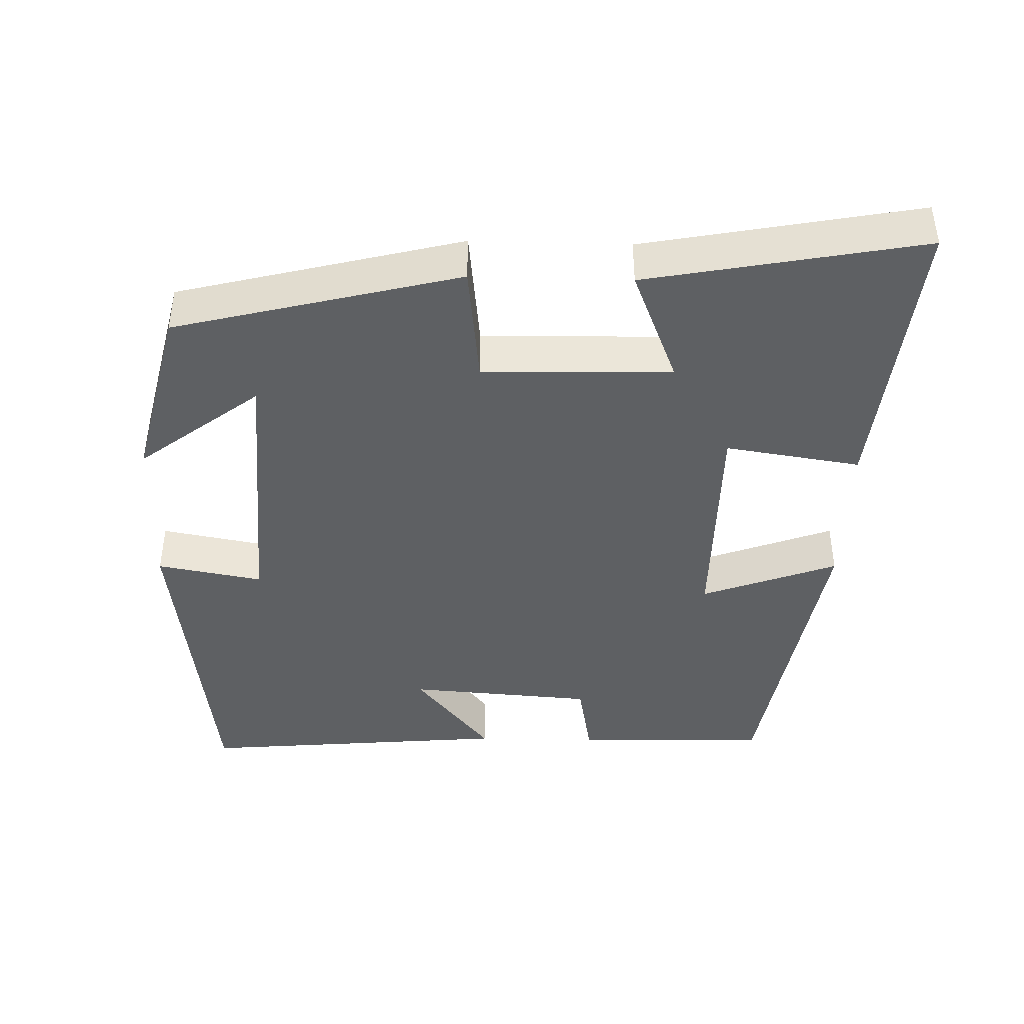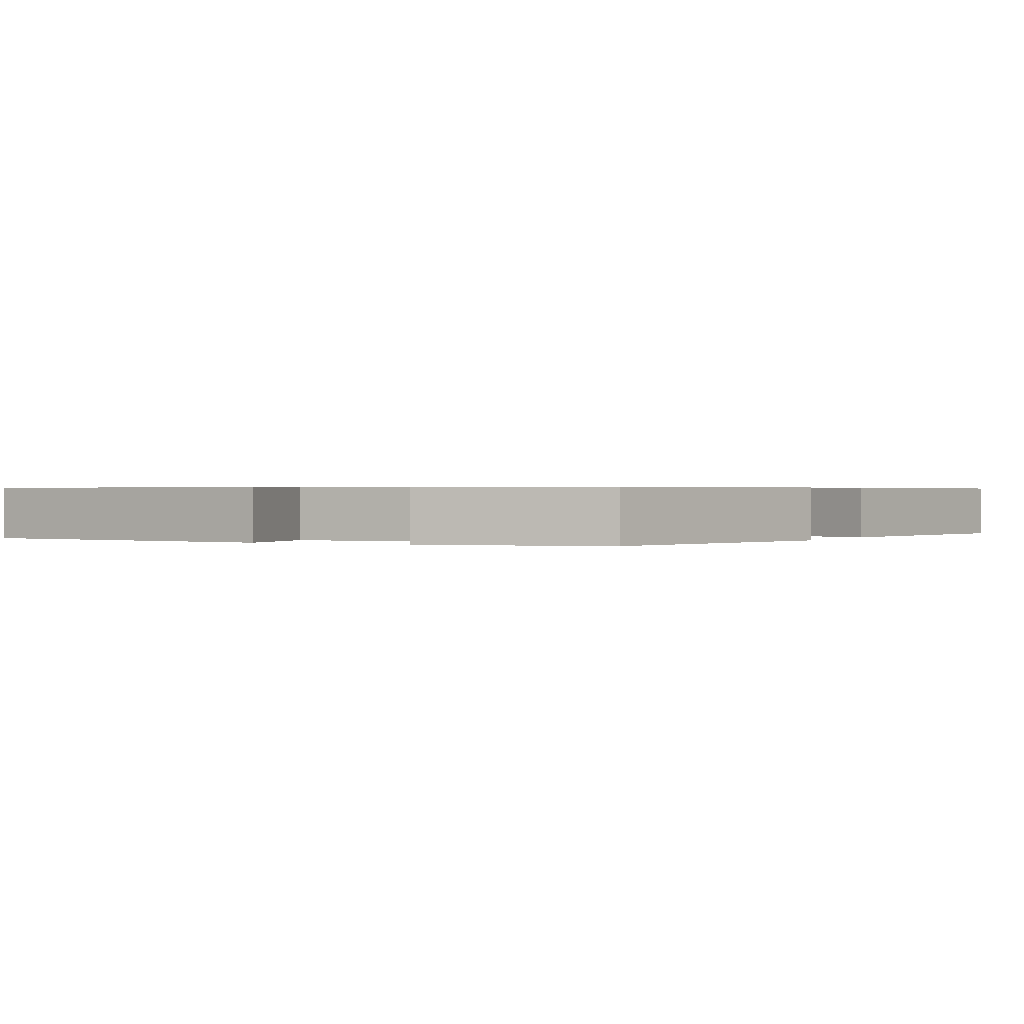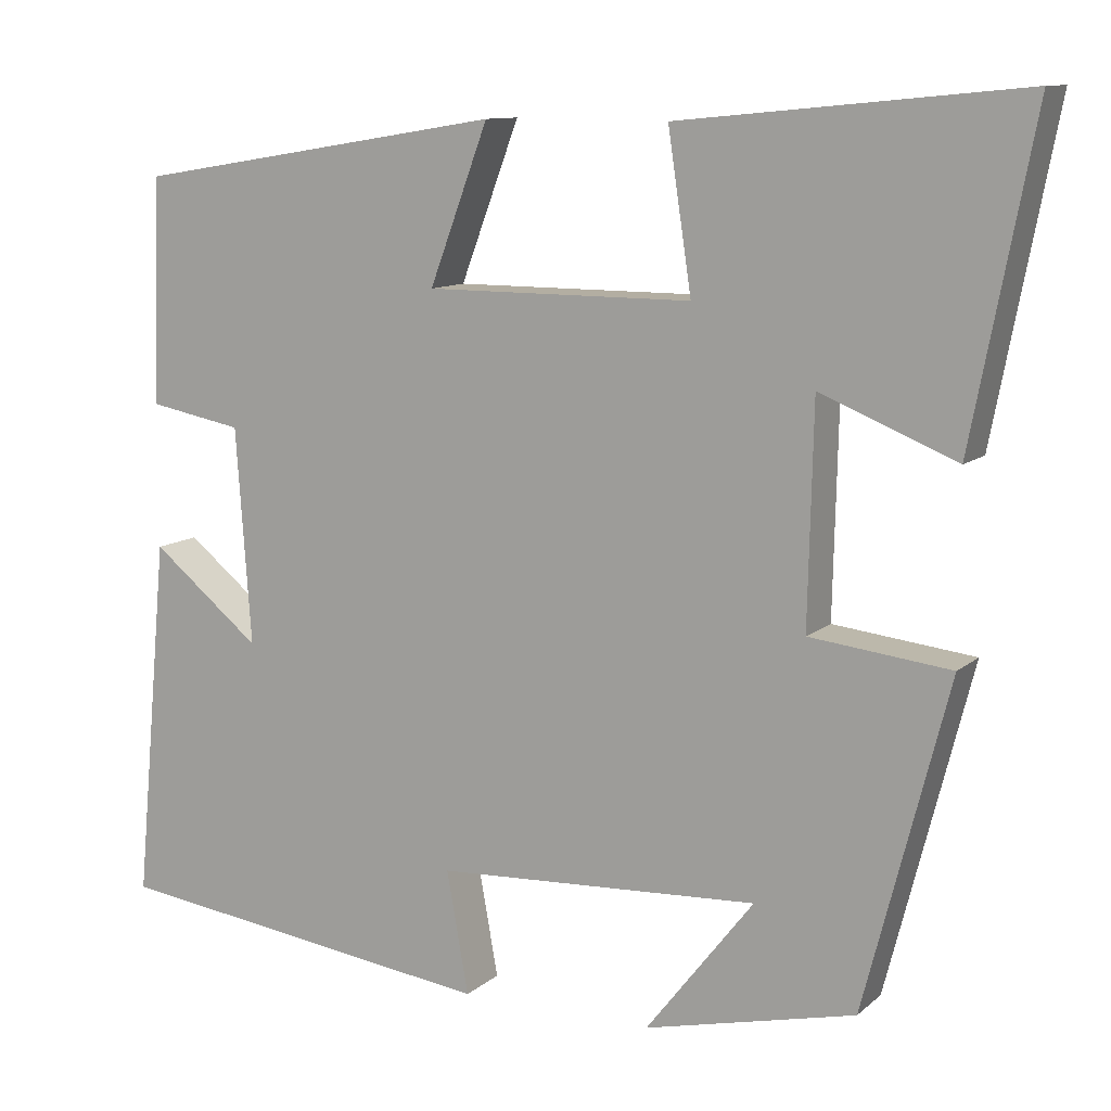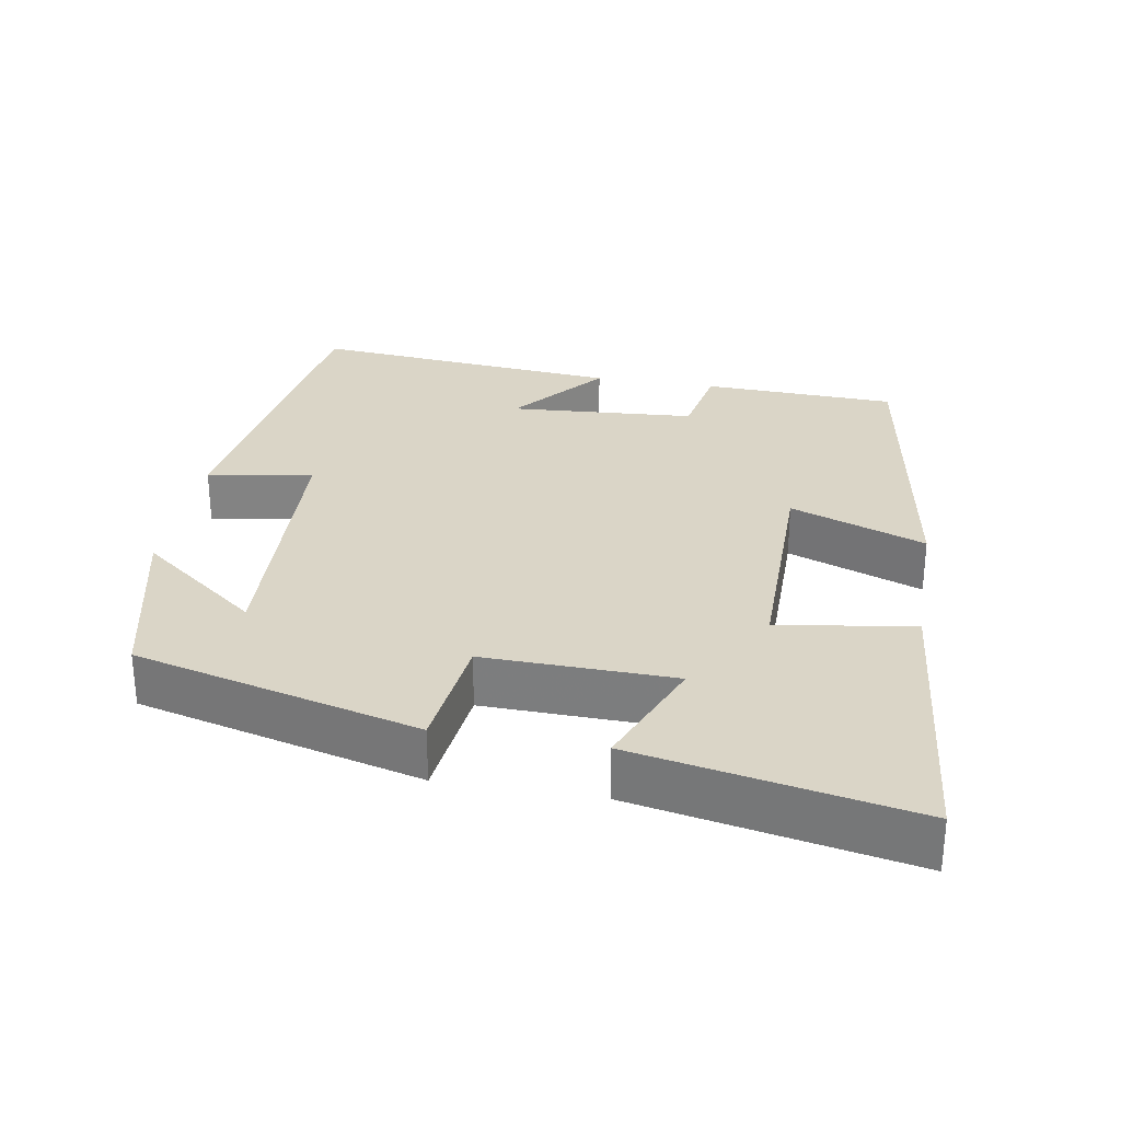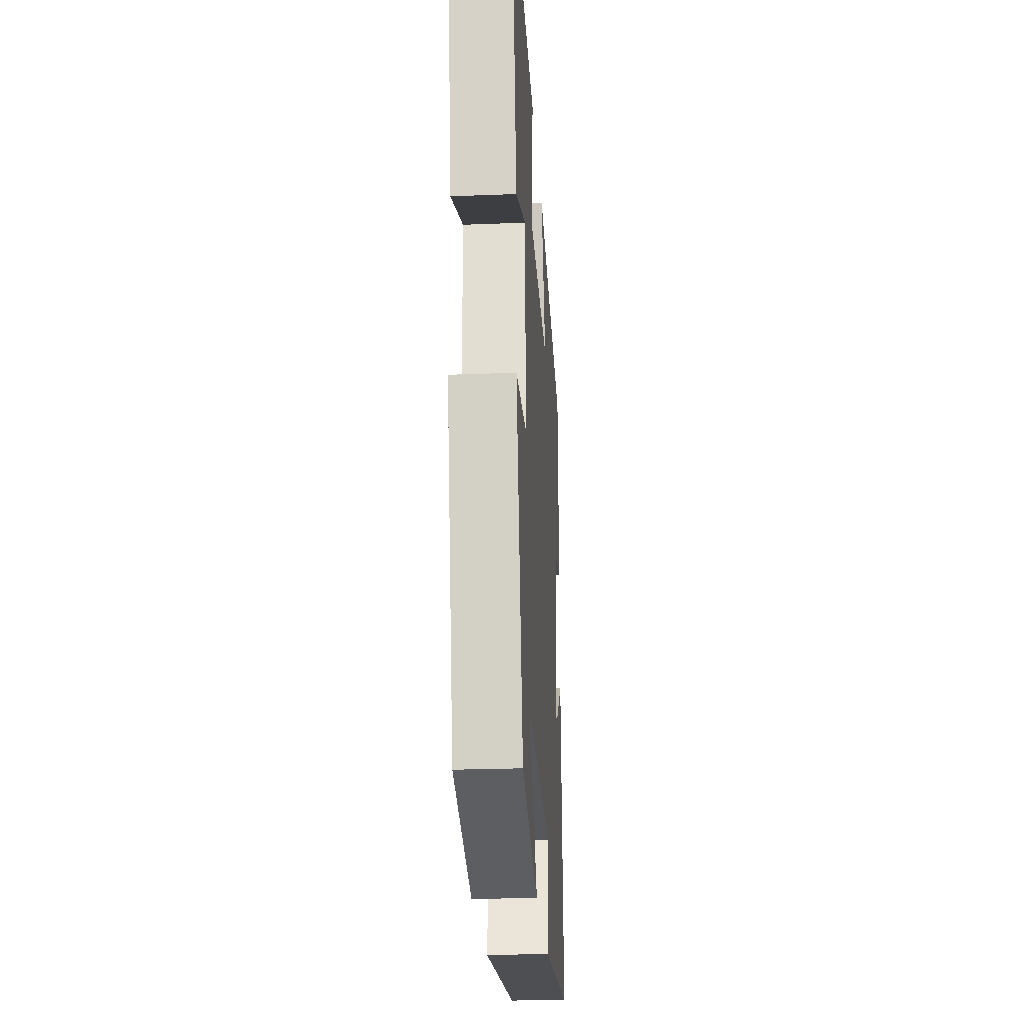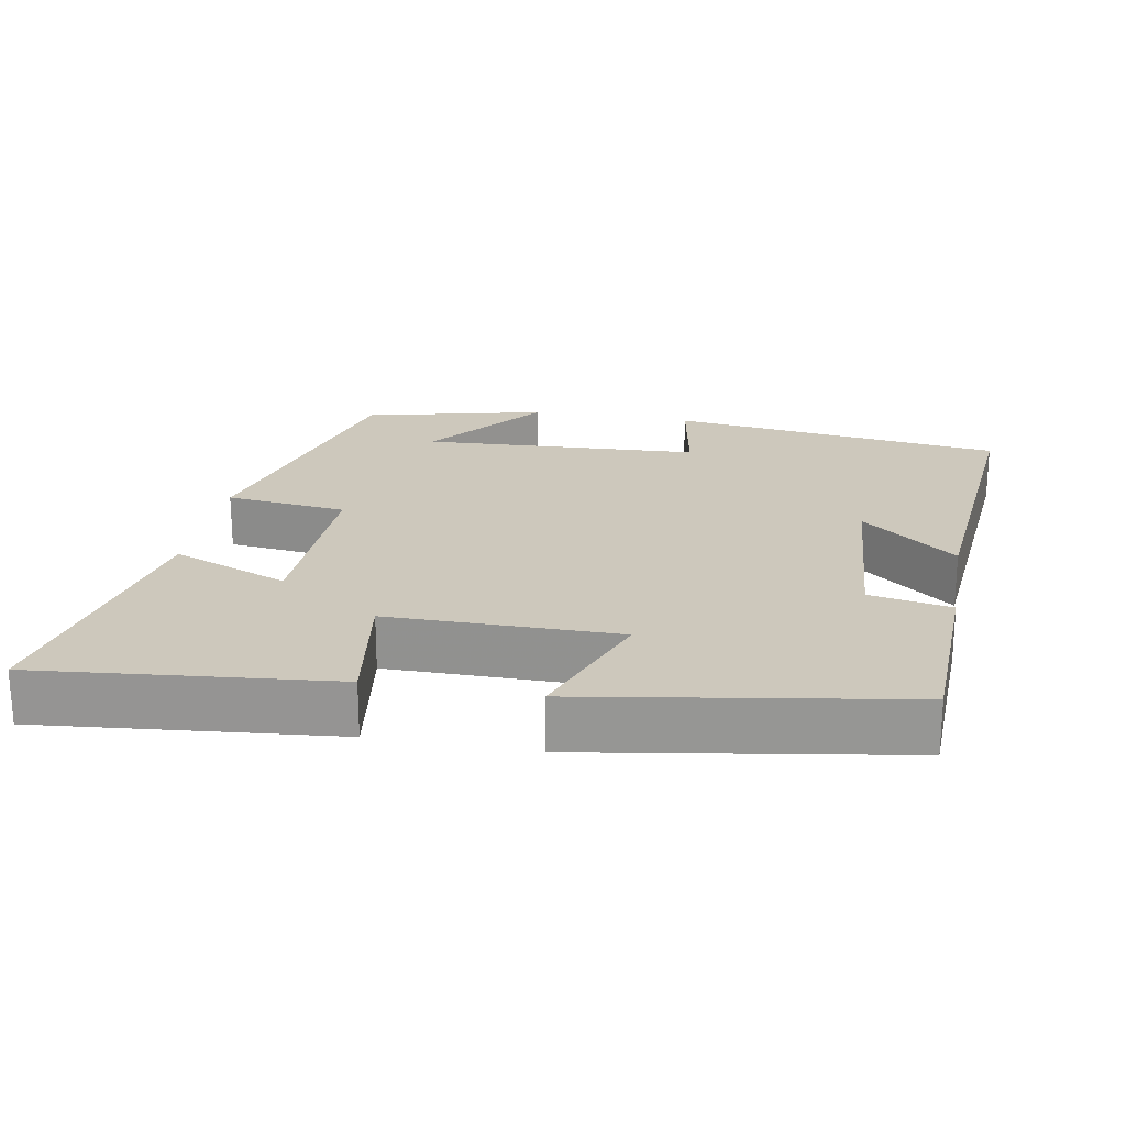
<metadata>
{"format":"obj","ext":"obj","renderer":"f3d","projection":"perspective","resolution":1024,"background":"white","views":[{"elev":-42.2,"azim":-91.7,"up":"+Y"},{"elev":0.5,"azim":-152.4,"up":"+Y"},{"elev":10.8,"azim":-152.1,"up":"+Z"},{"elev":29.0,"azim":-80.1,"up":"+Y"},{"elev":-25.2,"azim":-86.4,"up":"+Z"},{"elev":22.1,"azim":10.2,"up":"+Y"}]}
</metadata>
<code>
v -0.573 0.07 0.539
v -0.168 0.07 0.5
v -0.196 0.07 0.314
v 0.12 0.07 0.314
v 0.05 0.07 0.5
v 0.49 0.07 0.429
v 0.5 0.07 0.162
v 0.388 0.07 0.141
v 0.37 0.07 -0.115
v 0.5 0.07 -0.01
v 0.54 0.07 -0.44
v 0.08 0.07 -0.5
v 0.106 0.07 -0.355
v -0.278 0.07 -0.335
v -0.15 0.07 -0.5
v -0.4 0.07 -0.441
v -0.5 0.07 -0.052
v -0.333 0.07 -0.033
v -0.339 0.07 0.227
v -0.5 0.07 0.162
v -0.573 0 0.539
v -0.168 0 0.5
v -0.196 0 0.314
v 0.12 0 0.314
v 0.05 0 0.5
v 0.49 0 0.429
v 0.5 0 0.162
v 0.388 0 0.141
v 0.37 0 -0.115
v 0.5 0 -0.01
v 0.54 0 -0.44
v 0.08 0 -0.5
v 0.106 0 -0.355
v -0.278 0 -0.335
v -0.15 0 -0.5
v -0.4 0 -0.441
v -0.5 0 -0.052
v -0.333 0 -0.033
v -0.339 0 0.227
v -0.5 0 0.162
f 1 2 3
f 20 1 3
f 19 20 3
f 18 19 3 4
f 16 17 18
f 16 18 4
f 14 15 16
f 14 16 4
f 13 14 4
f 11 12 13
f 10 11 13
f 9 10 13
f 8 9 13 4
f 6 7 8
f 5 6 8
f 4 5 8
f 23 22 21
f 23 21 40
f 23 40 39
f 24 23 39 38
f 38 37 36
f 24 38 36
f 36 35 34
f 24 36 34
f 24 34 33
f 33 32 31
f 33 31 30
f 33 30 29
f 24 33 29 28
f 28 27 26
f 28 26 25
f 28 25 24
f 1 21 22 2
f 2 22 23 3
f 3 23 24 4
f 4 24 25 5
f 5 25 26 6
f 6 26 27 7
f 7 27 28 8
f 8 28 29 9
f 9 29 30 10
f 10 30 31 11
f 11 31 32 12
f 12 32 33 13
f 13 33 34 14
f 14 34 35 15
f 15 35 36 16
f 16 36 37 17
f 17 37 38 18
f 18 38 39 19
f 19 39 40 20
f 20 40 21 1

</code>
